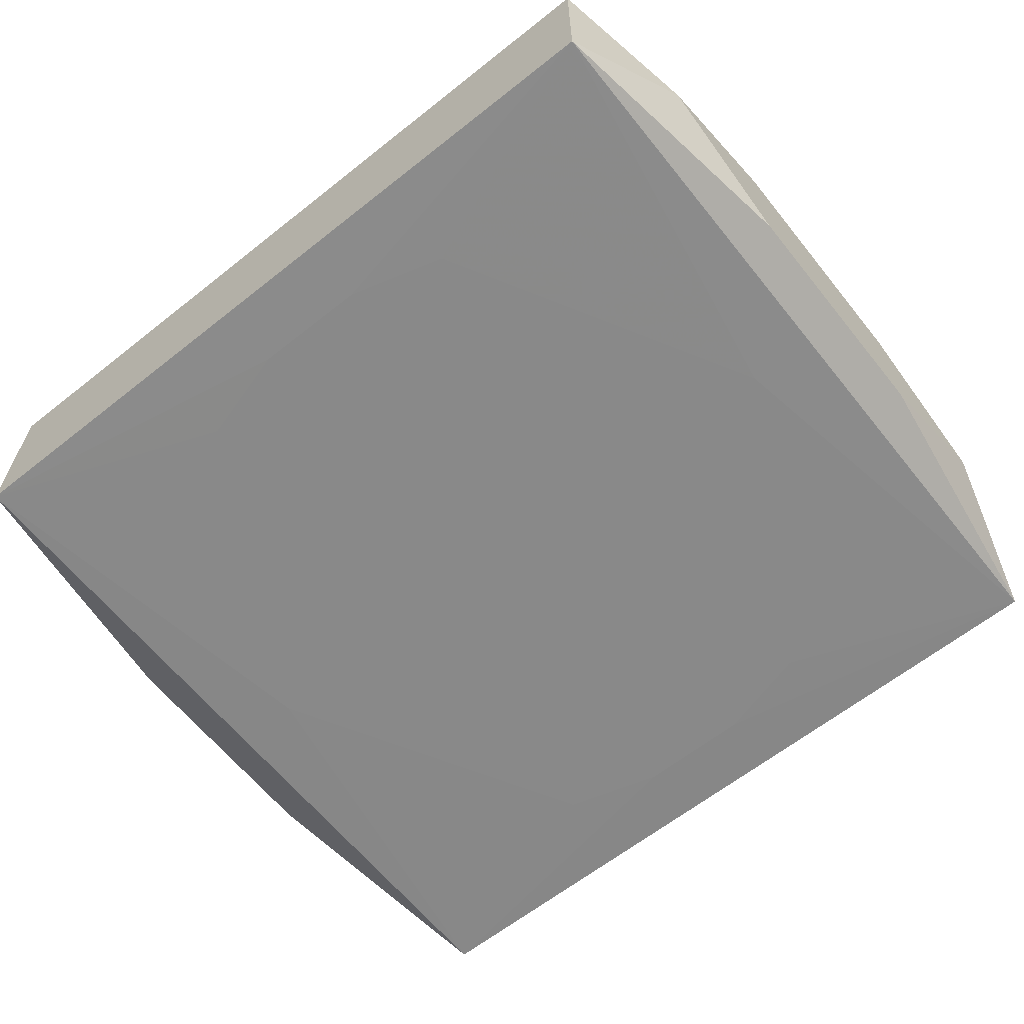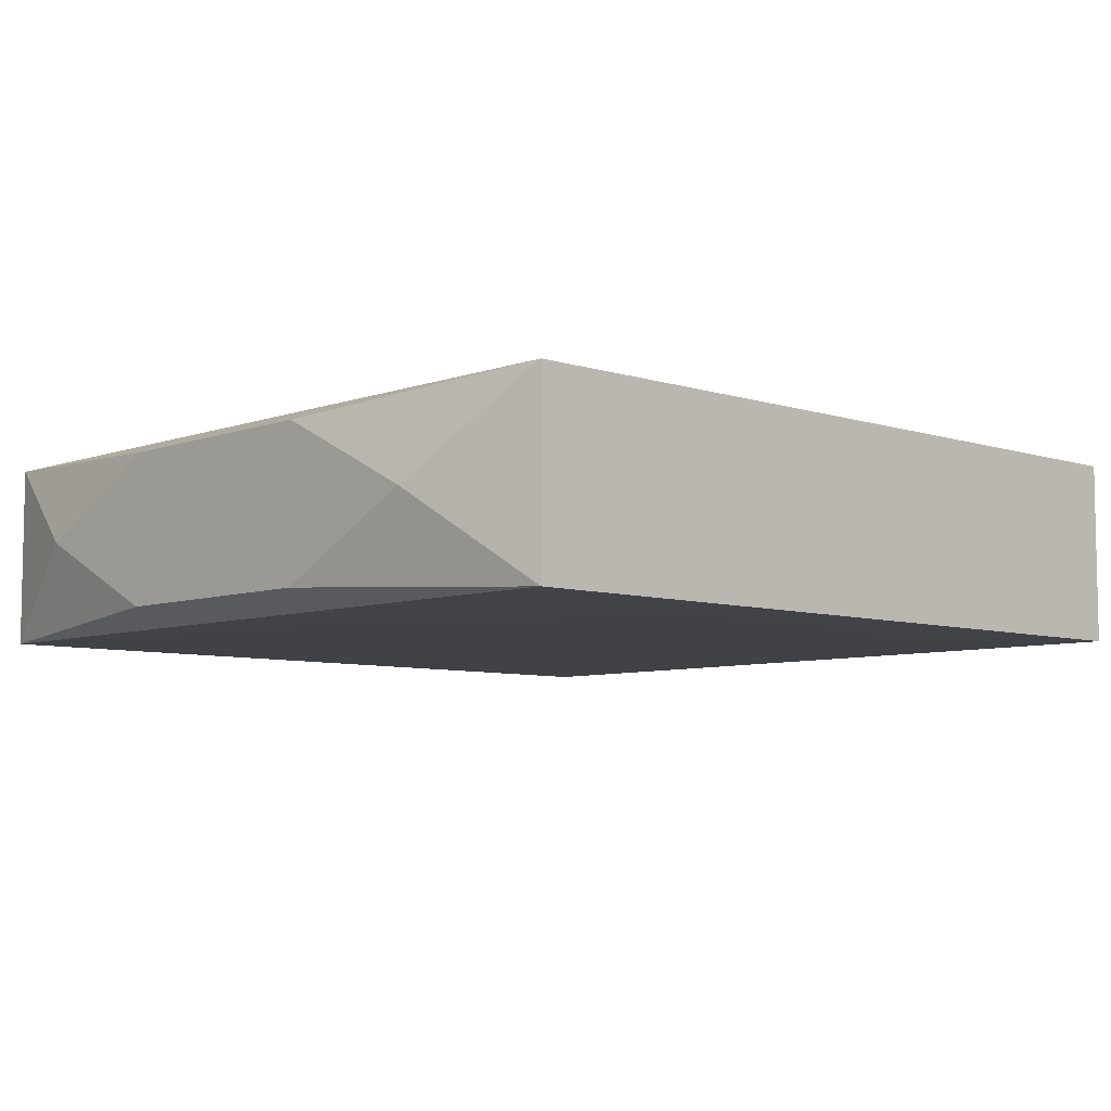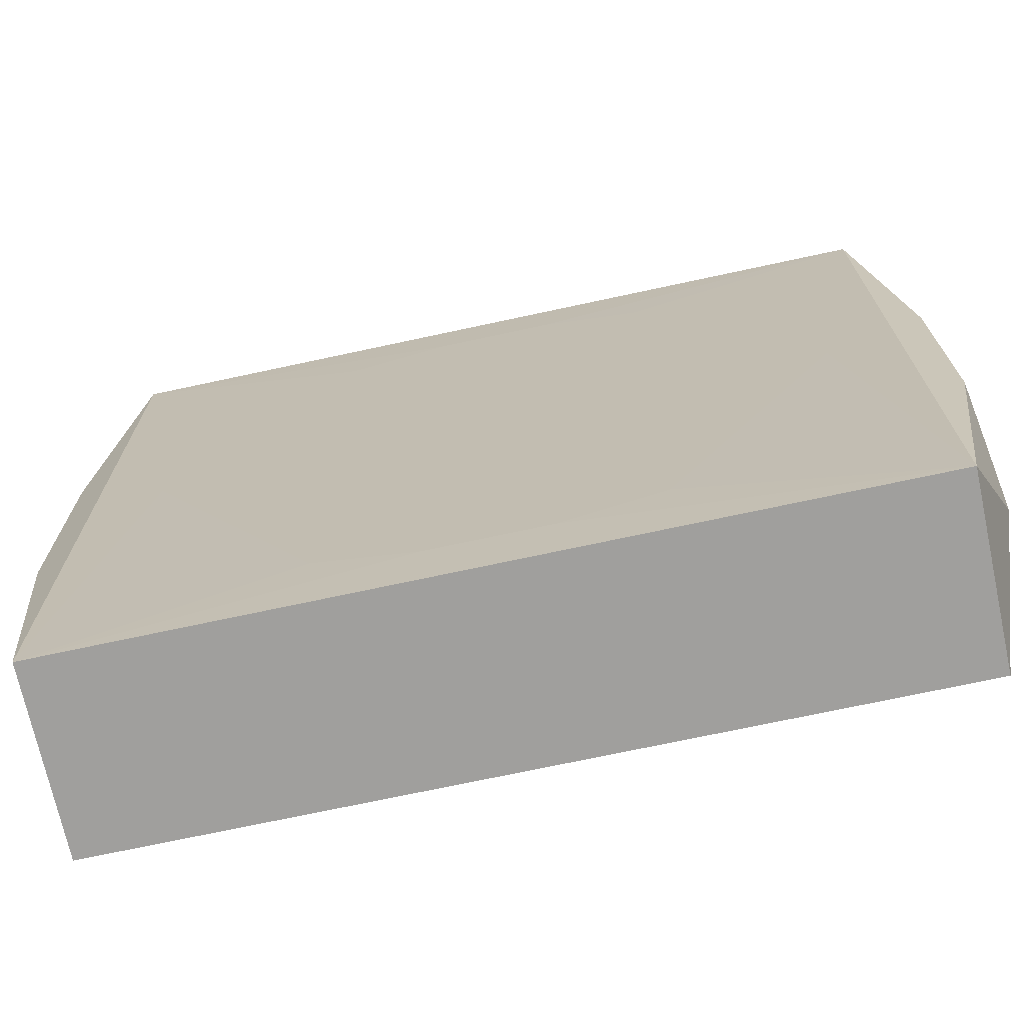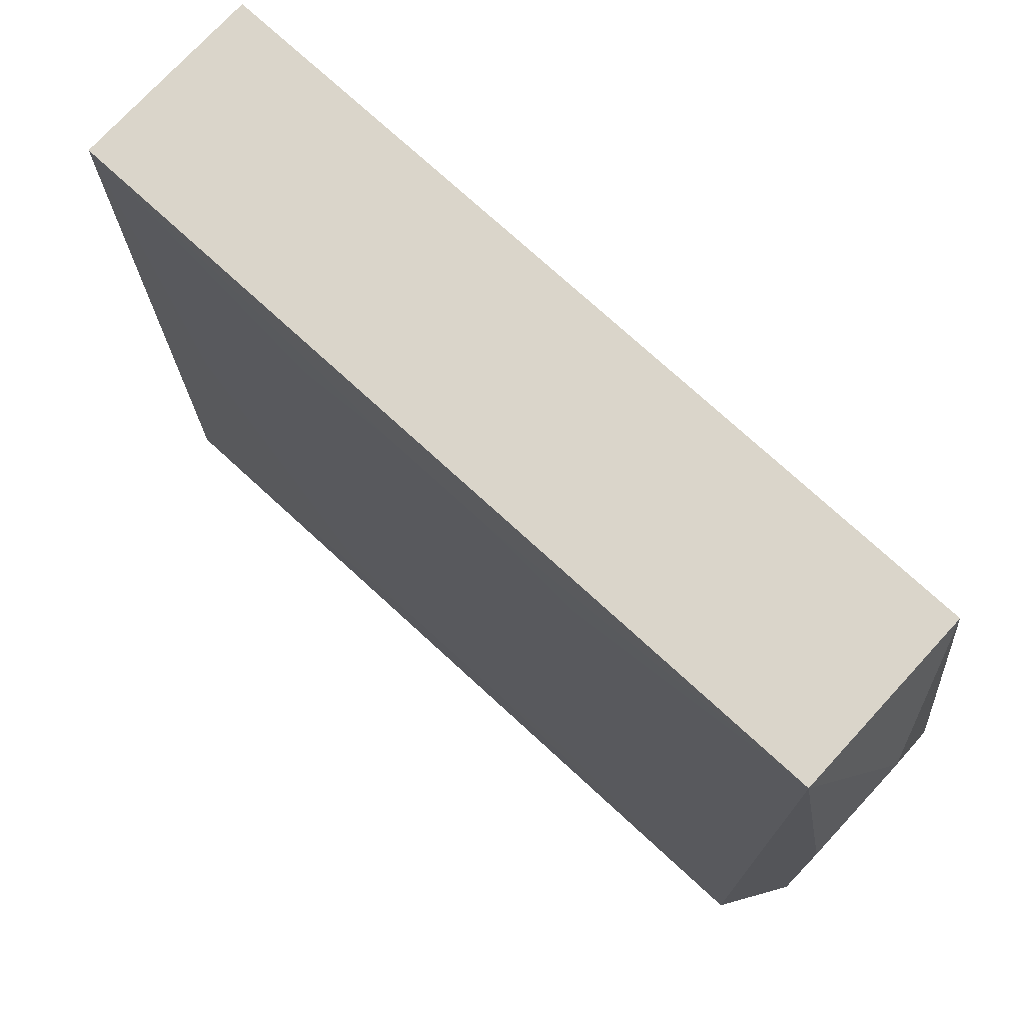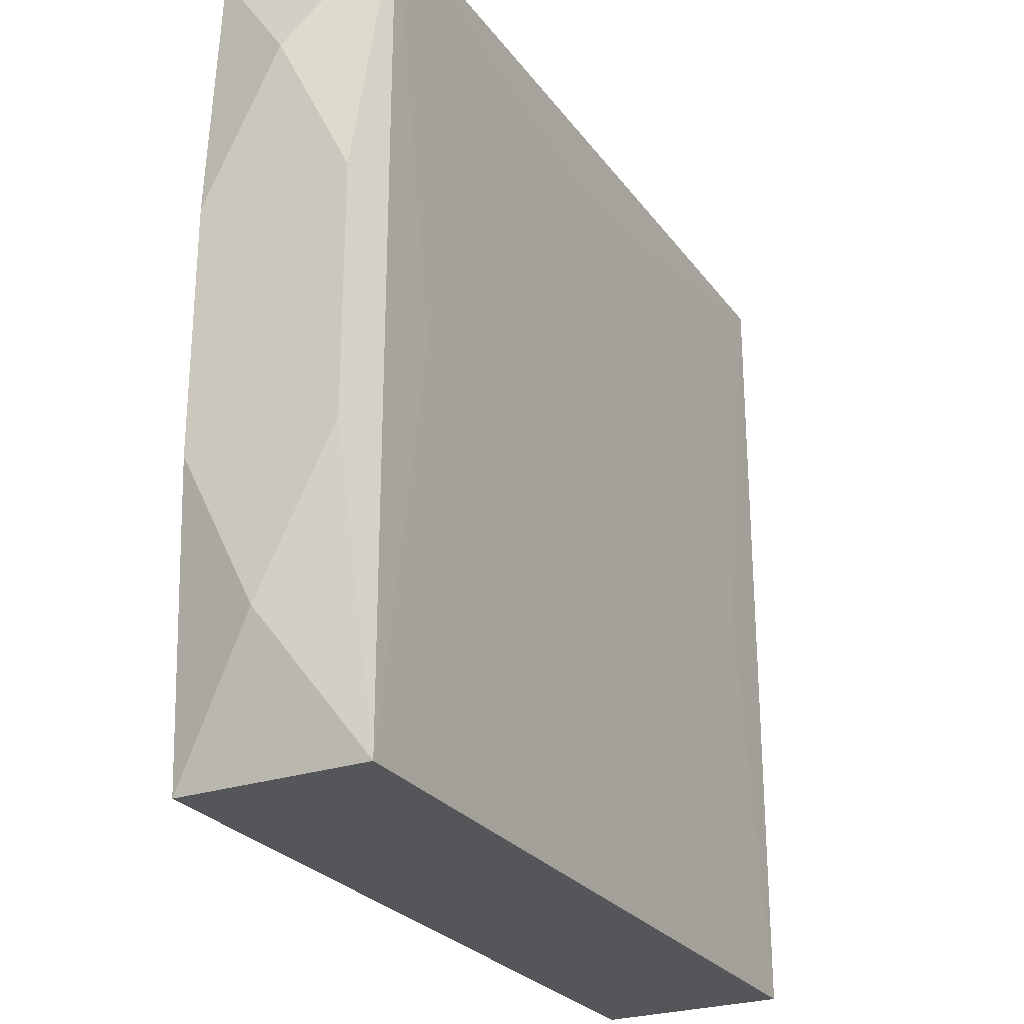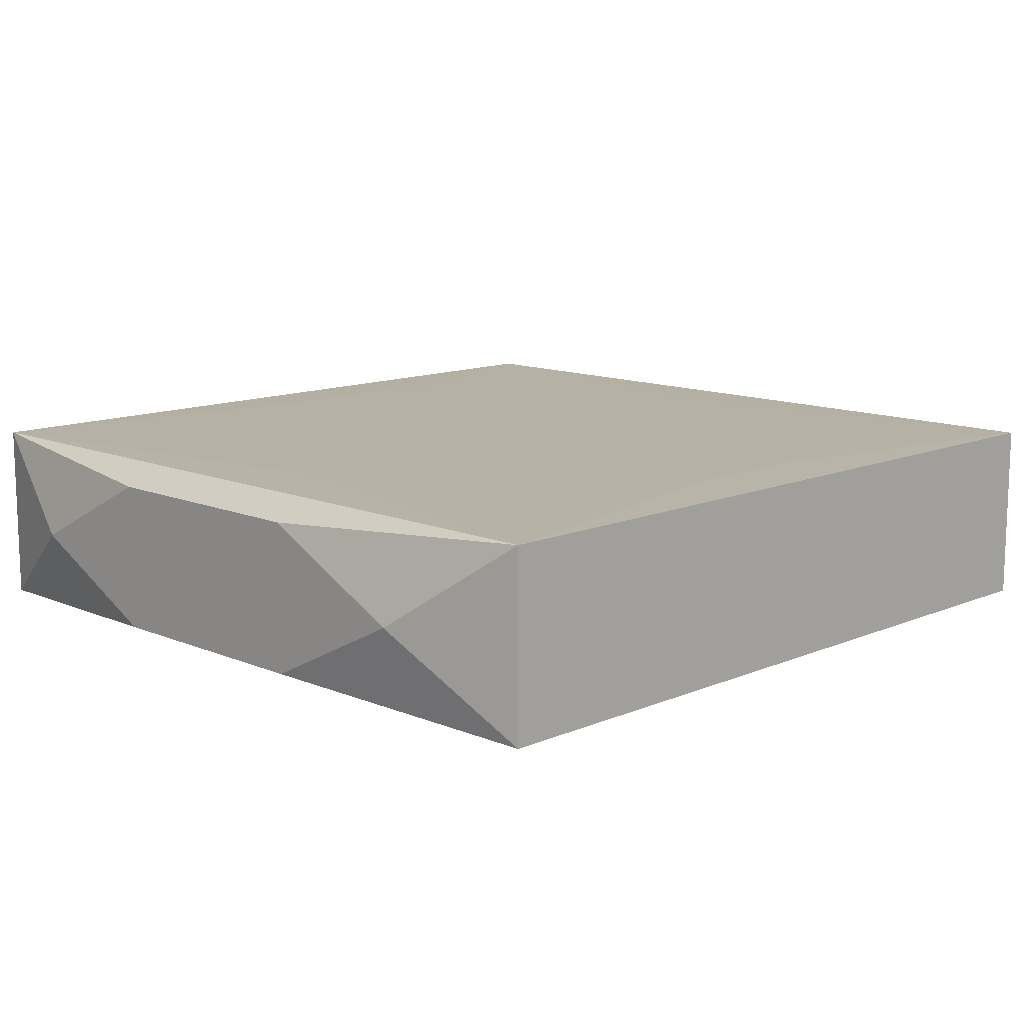
<metadata>
{"format":"obj","ext":"obj","renderer":"f3d","projection":"perspective","resolution":1024,"background":"white","views":[{"elev":-63.1,"azim":38.7,"up":"+Z"},{"elev":-6.8,"azim":-43.5,"up":"+Z"},{"elev":-71.4,"azim":12.2,"up":"+Y"},{"elev":74.2,"azim":42.6,"up":"+Y"},{"elev":-26.1,"azim":-62.1,"up":"+Y"},{"elev":12.1,"azim":-45.2,"up":"+Z"}]}
</metadata>
<code>
v -0 -0.02622 0
v 0.01592 0.009841 -0.006082
v 0.01592 -0.009841 -0.006082
v 0.01592 -0.009841 0.006082
v -0.007449 0.02622 -0
v 0.006155 -0.001408 0.006082
v -0.02591 0.02622 -0.006
v -0.02591 0.02622 0.006
v -0.02591 -0.02622 -0.006
v -0.02591 -0.02622 0.006
v 0.009841 -0 -0.006082
v 0.02141 -0 -0.006082
v 0.02141 0 0.006082
v -0.007121 0.004401 -0.006082
v -0.02845 -0 -0
v -0.02845 -0.007864 0.00486
v -0.02845 -0.007864 -0.00486
v -0.02845 -0.01758 -0
v -0.02845 0.01758 -0
v -0.02845 0.007864 0.00486
v -0.02845 0.007864 -0.00486
v 0.003759 -0.02201 -0.006082
v 0.003759 -0.02201 0.006082
v 0.003759 0.02201 -0.006082
v 0.003759 0.02201 0.006082
v 0.01015 0.02019 -0.006082
v 0.01015 0.02019 0.006082
v 0.01015 -0.02019 -0.006082
v 0.01015 -0.02019 0.006082
v -0.01015 0.02019 -0.006082
v -0.01015 0.02019 0.006082
v -0.01015 -0.02019 -0.006082
v -0.01015 -0.02019 0.006082
v 0.001392 0.006011 0.006082
v -0.003759 -0.02201 -0.006082
v -0.003759 -0.02201 0.006082
v -0.003759 0.002323 -0.006082
v -0.003759 0.02201 -0.006082
v -0.003759 0.02201 0.006082
v 0.02845 0 0
v 0.02845 -0.007864 0.00486
v 0.02845 -0.007864 -0.00486
v 0.02845 -0.01758 0
v 0.02845 0.01758 0
v 0.02845 0.007864 0.00486
v 0.02845 0.007864 -0.00486
v 0.007121 0.004401 -0.006082
v -0.02141 -0 -0.006082
v -0.02141 0 0.006082
v 0.01621 -0.02622 0
v -0.009841 0 0.006082
v 0.02591 0.02622 -0.006
v 0.02591 0.02622 0.006
v 0.02591 -0.02622 -0.006
v 0.02591 -0.02622 0.006
v -0.01592 -0.009841 -0.006082
v -0.01592 -0.009841 0.006082
f 1 9 54
f 10 9 1
f 55 10 1
f 35 54 9
f 9 10 18
f 54 52 46
f 12 52 54
f 1 54 50
f 50 55 1
f 54 55 50
f 10 55 23
f 43 55 54
f 45 43 40
f 40 46 45
f 4 55 13
f 13 23 4
f 6 23 13
f 47 12 11
f 52 12 2
f 2 12 47
f 7 8 5
f 10 8 20
f 6 13 27
f 49 8 10
f 33 10 36
f 36 23 33
f 10 23 36
f 29 55 4
f 4 23 29
f 29 23 55
f 54 46 42
f 42 43 54
f 42 46 40
f 40 43 42
f 55 43 41
f 41 45 55
f 43 45 41
f 44 46 52
f 44 45 46
f 54 35 22
f 22 28 54
f 35 28 22
f 3 12 54
f 54 28 3
f 3 11 12
f 32 35 9
f 9 56 32
f 32 28 35
f 32 3 28
f 11 3 32
f 47 11 32
f 24 7 52
f 24 2 47
f 17 18 15
f 9 18 17
f 5 8 53
f 53 44 52
f 45 44 53
f 53 7 5
f 52 7 53
f 53 27 13
f 55 45 53
f 53 13 55
f 16 18 10
f 10 20 16
f 15 18 16
f 16 20 15
f 8 7 19
f 19 20 8
f 15 20 19
f 8 49 31
f 31 51 27
f 49 51 31
f 52 2 26
f 26 24 52
f 2 24 26
f 30 24 47
f 30 32 56
f 25 53 8
f 27 53 25
f 25 31 27
f 21 17 15
f 15 19 21
f 21 19 7
f 21 7 9
f 9 17 21
f 33 51 57
f 57 51 49
f 57 10 33
f 57 49 10
f 6 27 34
f 27 51 34
f 34 23 6
f 33 23 34
f 34 51 33
f 47 32 37
f 37 30 47
f 48 30 56
f 7 30 48
f 48 56 9
f 9 7 48
f 7 24 38
f 38 30 7
f 24 30 38
f 8 31 39
f 39 25 8
f 31 25 39
f 32 30 14
f 14 37 32
f 30 37 14

</code>
